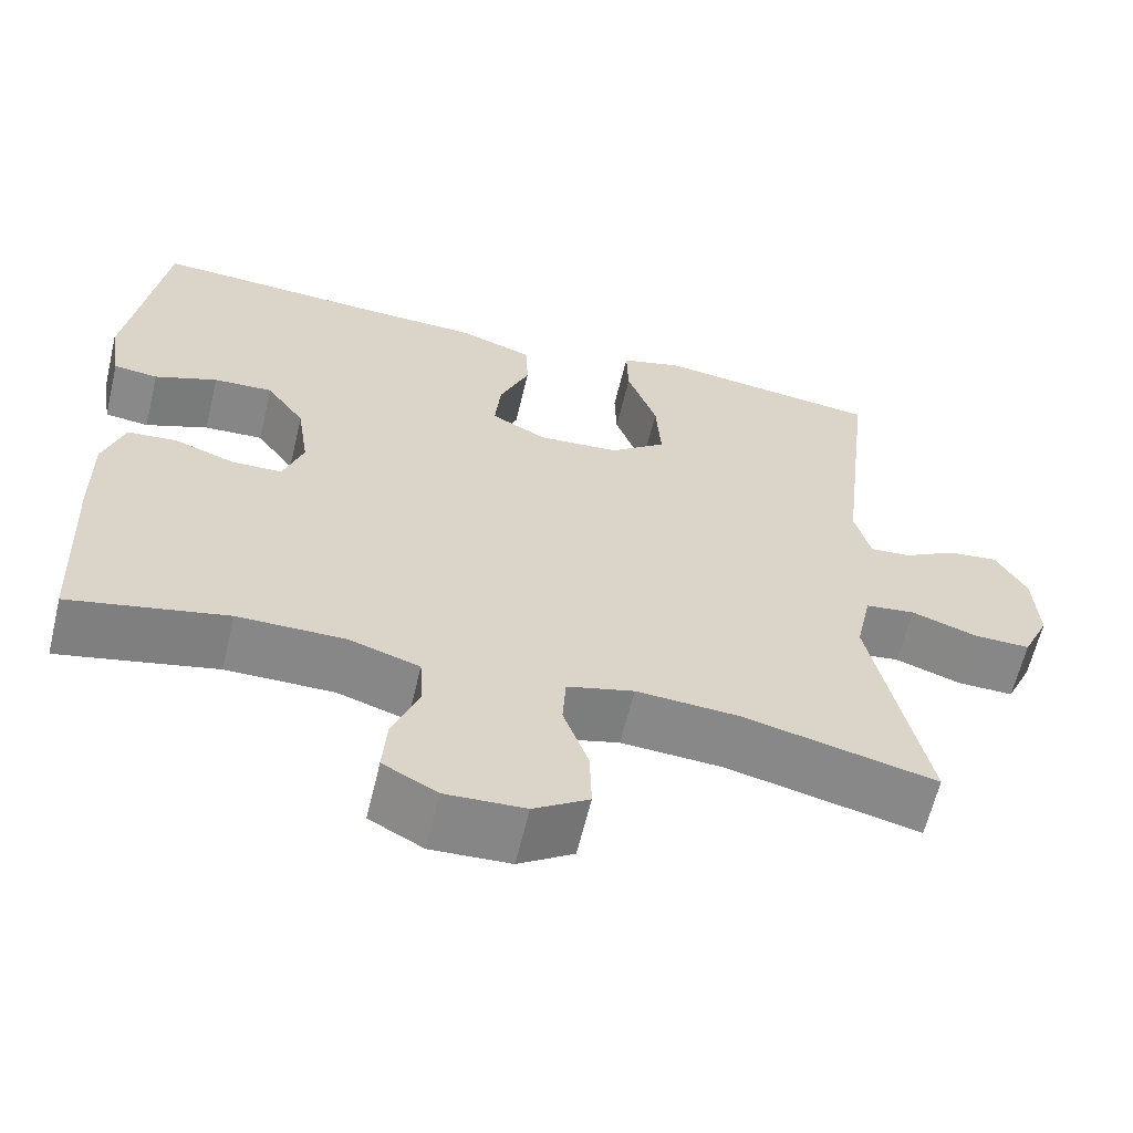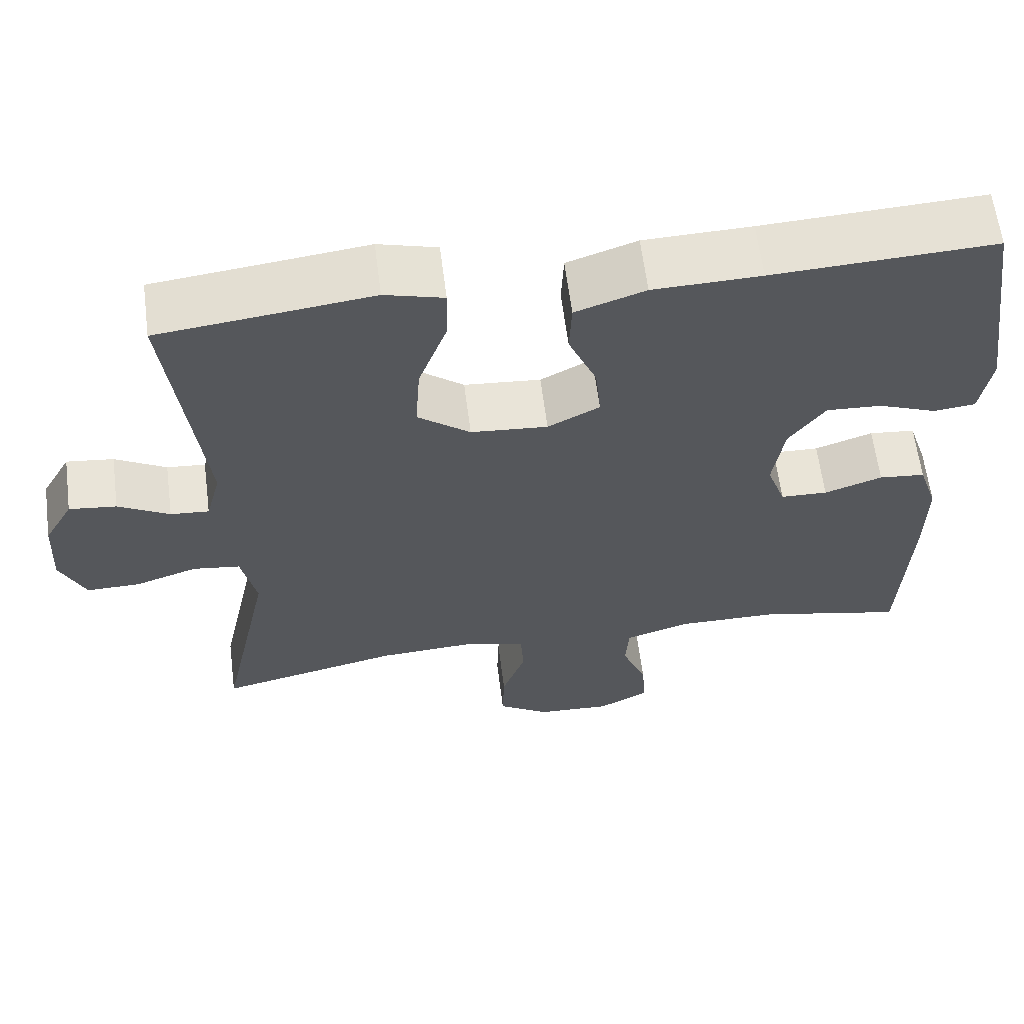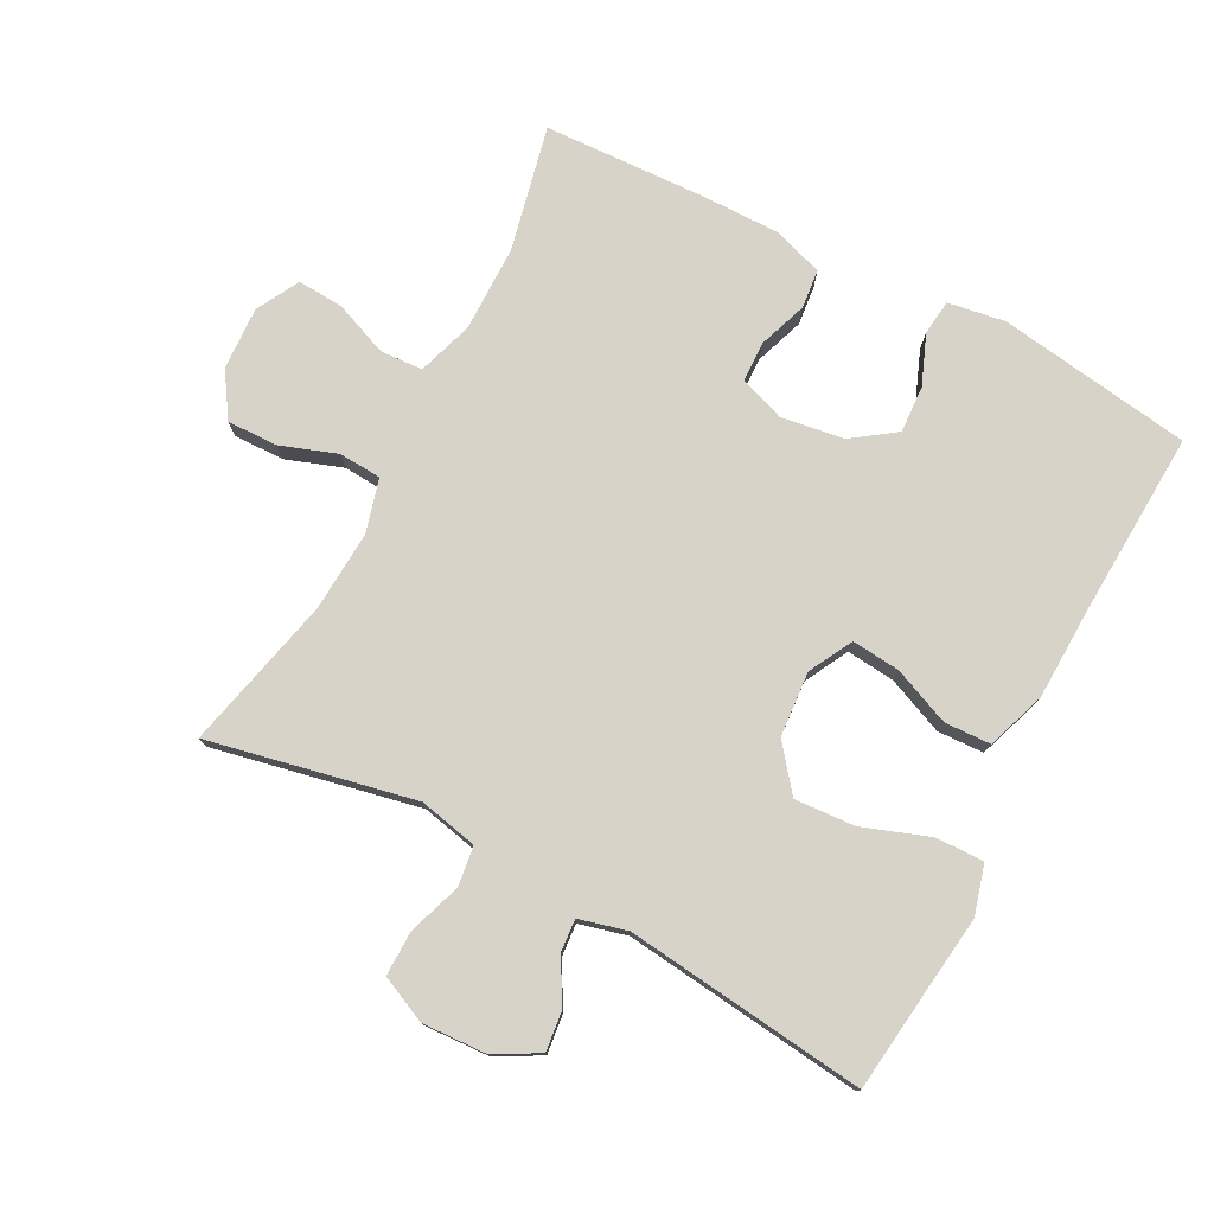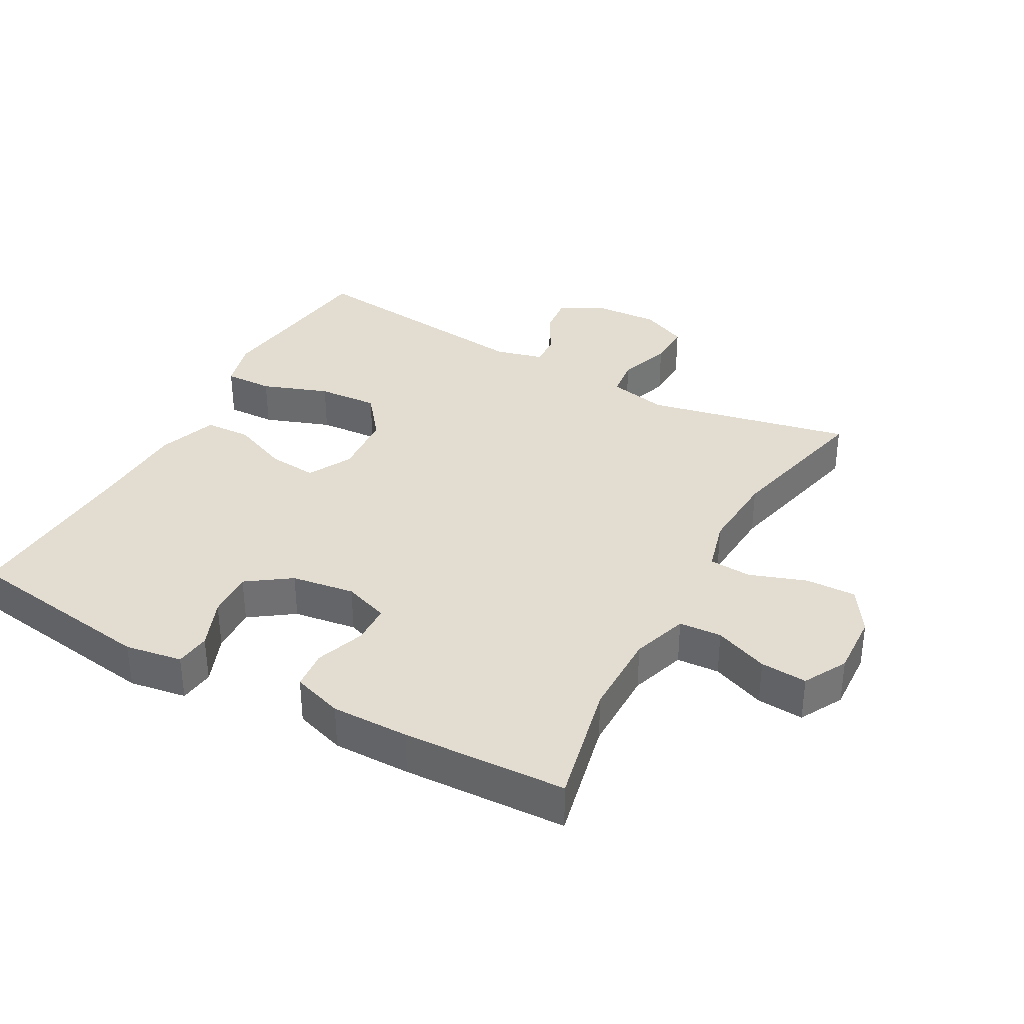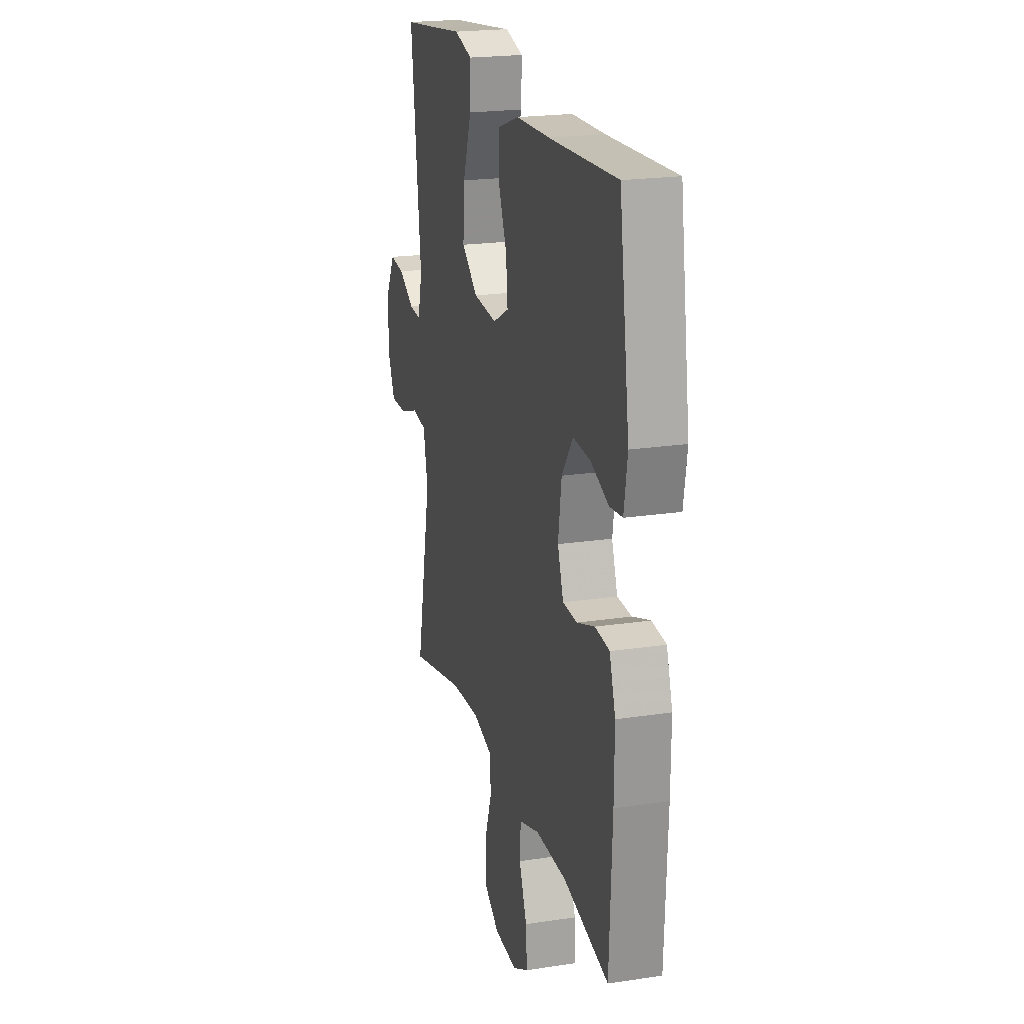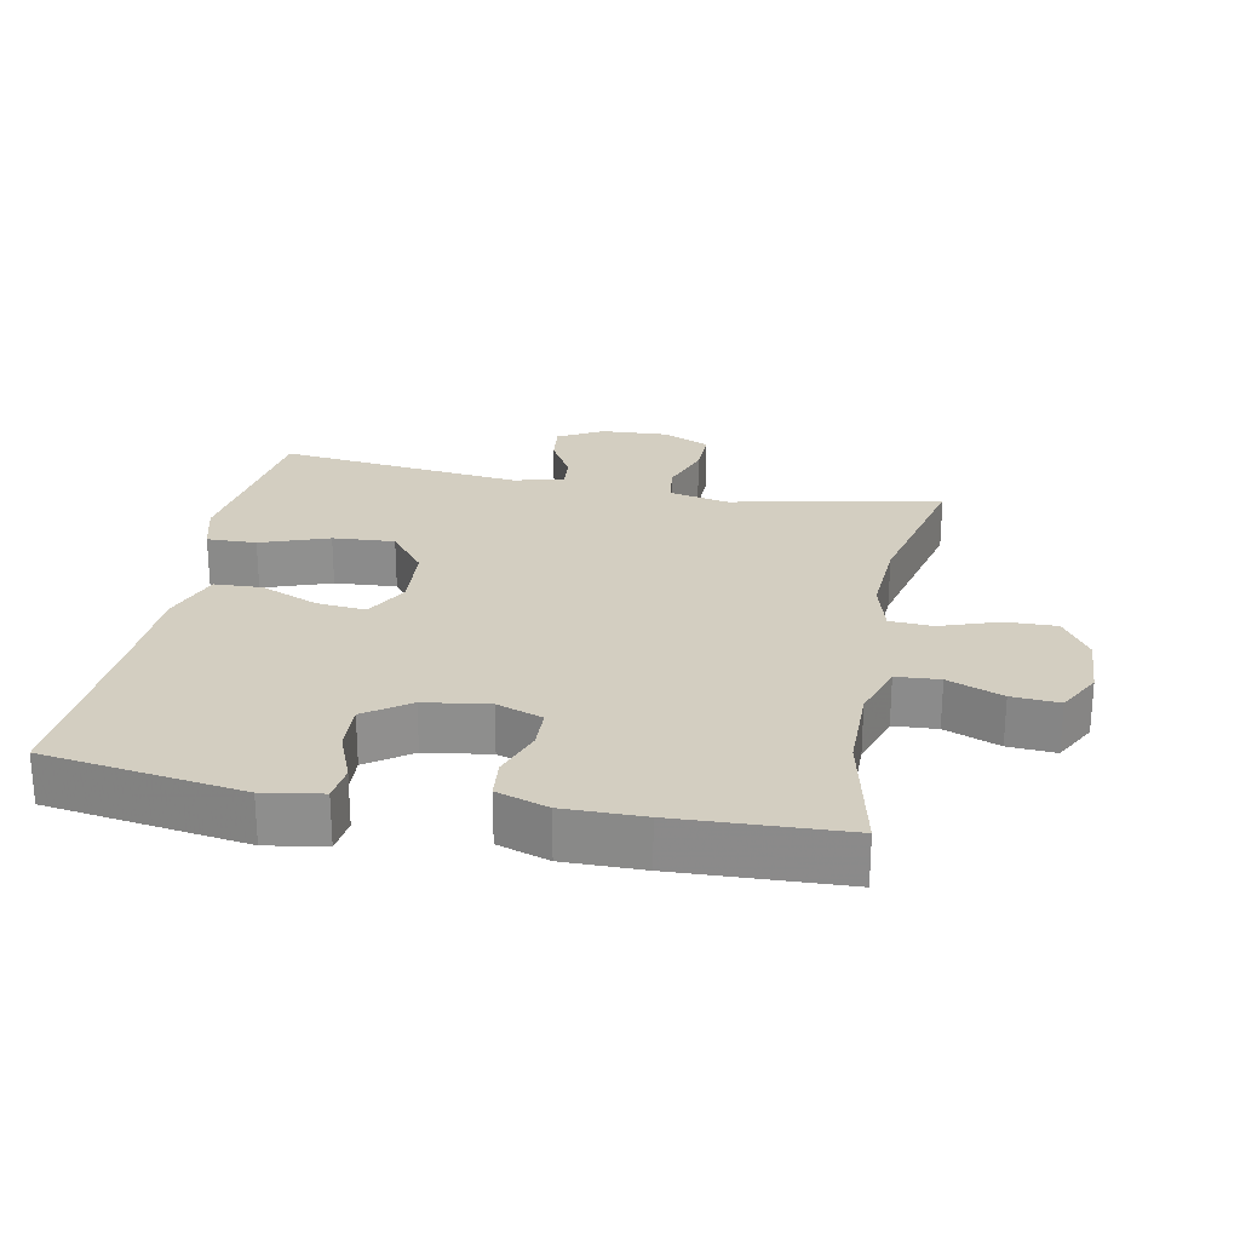
<metadata>
{"format":"obj","ext":"obj","renderer":"f3d","projection":"perspective","resolution":1024,"background":"white","views":[{"elev":-62.5,"azim":166.5,"up":"+Z"},{"elev":62.2,"azim":-7.3,"up":"+Z"},{"elev":77.2,"azim":-62.2,"up":"+Y"},{"elev":35.4,"azim":118.9,"up":"+Y"},{"elev":21.1,"azim":74.8,"up":"+Z"},{"elev":24.9,"azim":101.1,"up":"+Y"}]}
</metadata>
<code>
v -0.5 0.07 0.5
v -0.35 0.07 0.518
v -0.23 0.07 0.533
v -0.155 0.07 0.512
v -0.157 0.07 0.439
v -0.193 0.07 0.339
v -0.199 0.07 0.248
v -0.132 0.07 0.195
v -0.034 0.07 0.187
v 0.032 0.07 0.222
v 0.025 0.07 0.295
v -0.011 0.07 0.381
v -0.008 0.07 0.451
v 0.081 0.07 0.482
v 0.218 0.07 0.486
v 0.5 0.07 0.5
v 0.543 0.07 0.207
v 0.529 0.07 0.121
v 0.476 0.07 0.115
v 0.401 0.07 0.145
v 0.33 0.07 0.149
v 0.284 0.07 0.084
v 0.27 0.07 -0.011
v 0.294 0.07 -0.079
v 0.354 0.07 -0.081
v 0.428 0.07 -0.055
v 0.487 0.07 -0.061
v 0.512 0.07 -0.137
v 0.511 0.07 -0.254
v 0.5 0.07 -0.5
v 0.312 0.07 -0.458
v 0.183 0.07 -0.457
v 0.099 0.07 -0.484
v 0.095 0.07 -0.548
v 0.127 0.07 -0.629
v 0.132 0.07 -0.699
v 0.067 0.07 -0.734
v -0.028 0.07 -0.729
v -0.094 0.07 -0.686
v -0.092 0.07 -0.61
v -0.062 0.07 -0.525
v -0.066 0.07 -0.461
v -0.146 0.07 -0.439
v -0.268 0.07 -0.446
v -0.5 0.07 -0.5
v -0.435 0.07 -0.191
v -0.454 0.07 -0.102
v -0.514 0.07 -0.094
v -0.593 0.07 -0.121
v -0.661 0.07 -0.122
v -0.693 0.07 -0.052
v -0.688 0.07 0.046
v -0.651 0.07 0.112
v -0.591 0.07 0.105
v -0.526 0.07 0.068
v -0.477 0.07 0.064
v -0.458 0.07 0.137
v -0.5 0 0.5
v -0.35 0 0.518
v -0.23 0 0.533
v -0.155 0 0.512
v -0.157 0 0.439
v -0.193 0 0.339
v -0.199 0 0.248
v -0.132 0 0.195
v -0.034 0 0.187
v 0.032 0 0.222
v 0.025 0 0.295
v -0.011 0 0.381
v -0.008 0 0.451
v 0.081 0 0.482
v 0.218 0 0.486
v 0.5 0 0.5
v 0.543 0 0.207
v 0.529 0 0.121
v 0.476 0 0.115
v 0.401 0 0.145
v 0.33 0 0.149
v 0.284 0 0.084
v 0.27 0 -0.011
v 0.294 0 -0.079
v 0.354 0 -0.081
v 0.428 0 -0.055
v 0.487 0 -0.061
v 0.512 0 -0.137
v 0.511 0 -0.254
v 0.5 0 -0.5
v 0.312 0 -0.458
v 0.183 0 -0.457
v 0.099 0 -0.484
v 0.095 0 -0.548
v 0.127 0 -0.629
v 0.132 0 -0.699
v 0.067 0 -0.734
v -0.028 0 -0.729
v -0.094 0 -0.686
v -0.092 0 -0.61
v -0.062 0 -0.525
v -0.066 0 -0.461
v -0.146 0 -0.439
v -0.268 0 -0.446
v -0.5 0 -0.5
v -0.435 0 -0.191
v -0.454 0 -0.102
v -0.514 0 -0.094
v -0.593 0 -0.121
v -0.661 0 -0.122
v -0.693 0 -0.052
v -0.688 0 0.046
v -0.651 0 0.112
v -0.591 0 0.105
v -0.526 0 0.068
v -0.477 0 0.064
v -0.458 0 0.137
f 52 53 54 55
f 52 55 56
f 51 52 56
f 48 49 50 51
f 47 48 51 56
f 46 47 56 57
f 44 45 46
f 43 44 46 57
f 38 39 40 41
f 38 41 42
f 37 38 42
f 34 35 36 37
f 33 34 37 42
f 32 33 42 43
f 28 29 30 31
f 25 26 27 28
f 24 25 28 31
f 23 24 31 32
f 17 18 19 20
f 15 16 17 20
f 15 20 21
f 14 15 21 22
f 11 12 13 14
f 10 11 14 22
f 3 4 5 6
f 2 3 6 7
f 1 2 7
f 57 1 7
f 43 57 7 8
f 32 43 8 9
f 22 23 32
f 9 10 22 32
f 112 111 110 109
f 113 112 109
f 113 109 108
f 108 107 106 105
f 113 108 105 104
f 114 113 104 103
f 103 102 101
f 114 103 101 100
f 98 97 96 95
f 99 98 95
f 99 95 94
f 94 93 92 91
f 99 94 91 90
f 100 99 90 89
f 88 87 86 85
f 85 84 83 82
f 88 85 82 81
f 89 88 81 80
f 77 76 75 74
f 77 74 73 72
f 78 77 72
f 79 78 72 71
f 71 70 69 68
f 79 71 68 67
f 63 62 61 60
f 64 63 60 59
f 64 59 58
f 64 58 114
f 65 64 114 100
f 66 65 100 89
f 89 80 79
f 89 79 67 66
f 1 58 59 2
f 2 59 60 3
f 3 60 61 4
f 4 61 62 5
f 5 62 63 6
f 6 63 64 7
f 7 64 65 8
f 8 65 66 9
f 9 66 67 10
f 10 67 68 11
f 11 68 69 12
f 12 69 70 13
f 13 70 71 14
f 14 71 72 15
f 15 72 73 16
f 16 73 74 17
f 17 74 75 18
f 18 75 76 19
f 19 76 77 20
f 20 77 78 21
f 21 78 79 22
f 22 79 80 23
f 23 80 81 24
f 24 81 82 25
f 25 82 83 26
f 26 83 84 27
f 27 84 85 28
f 28 85 86 29
f 29 86 87 30
f 30 87 88 31
f 31 88 89 32
f 32 89 90 33
f 33 90 91 34
f 34 91 92 35
f 35 92 93 36
f 36 93 94 37
f 37 94 95 38
f 38 95 96 39
f 39 96 97 40
f 40 97 98 41
f 41 98 99 42
f 42 99 100 43
f 43 100 101 44
f 44 101 102 45
f 45 102 103 46
f 46 103 104 47
f 47 104 105 48
f 48 105 106 49
f 49 106 107 50
f 50 107 108 51
f 51 108 109 52
f 52 109 110 53
f 53 110 111 54
f 54 111 112 55
f 55 112 113 56
f 56 113 114 57
f 57 114 58 1

</code>
